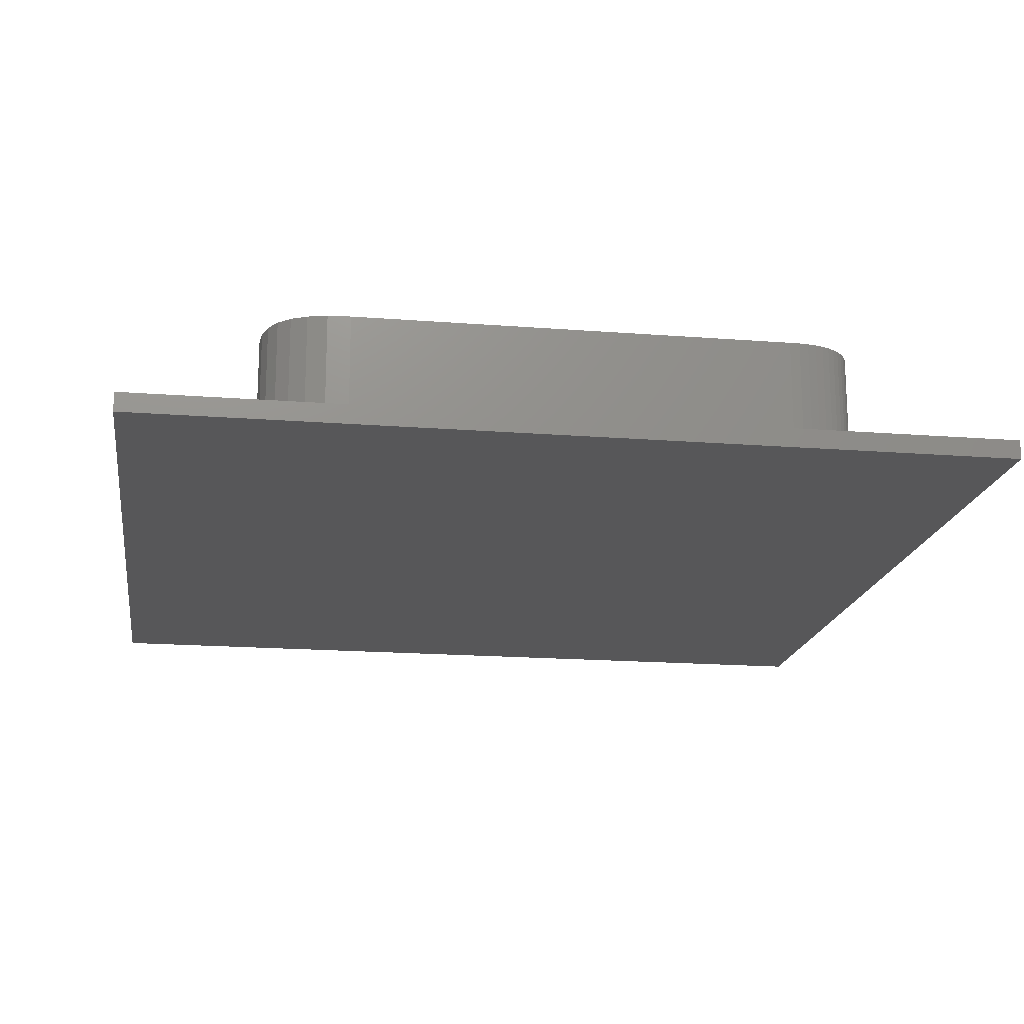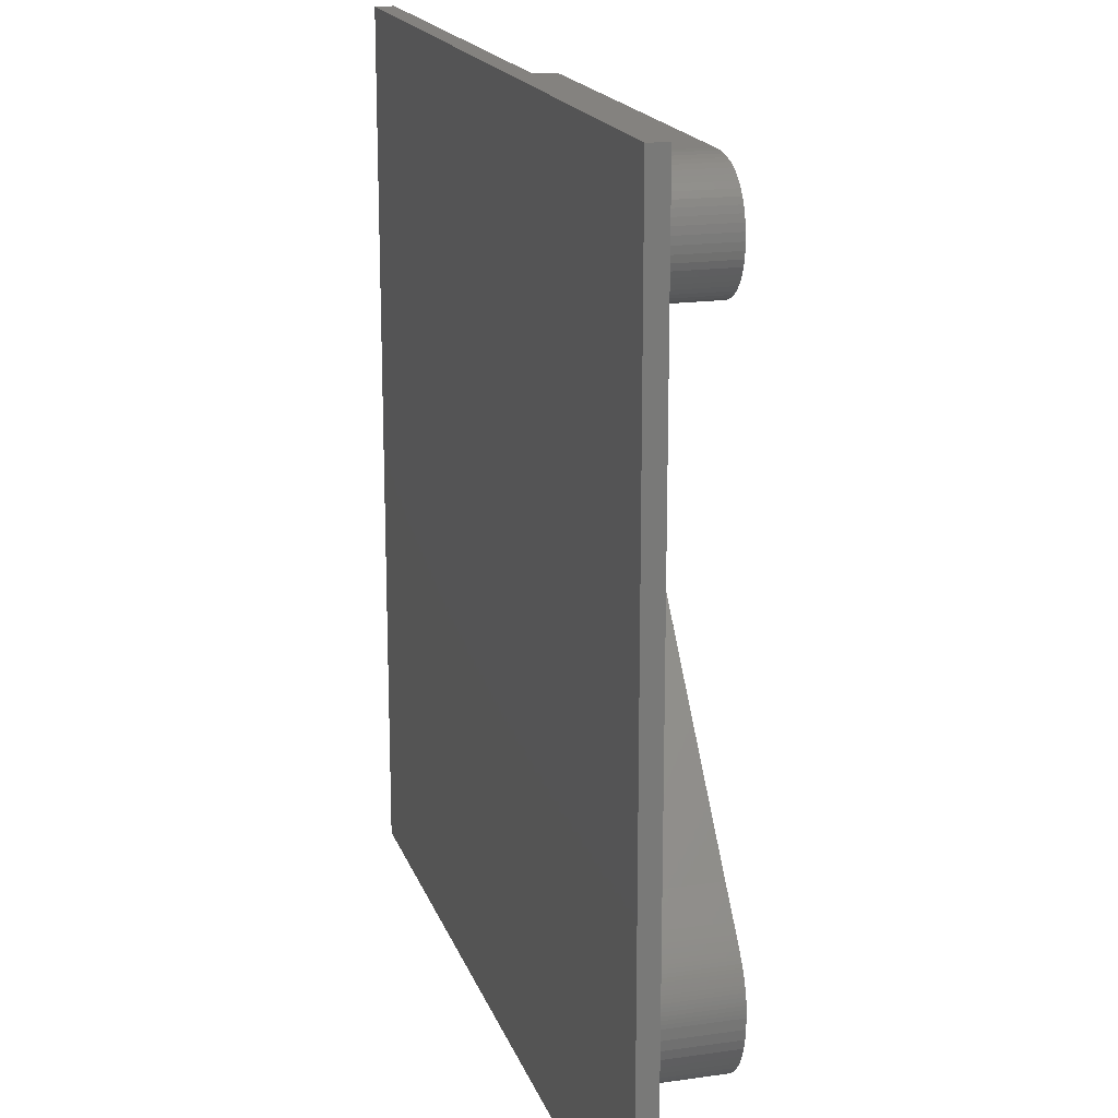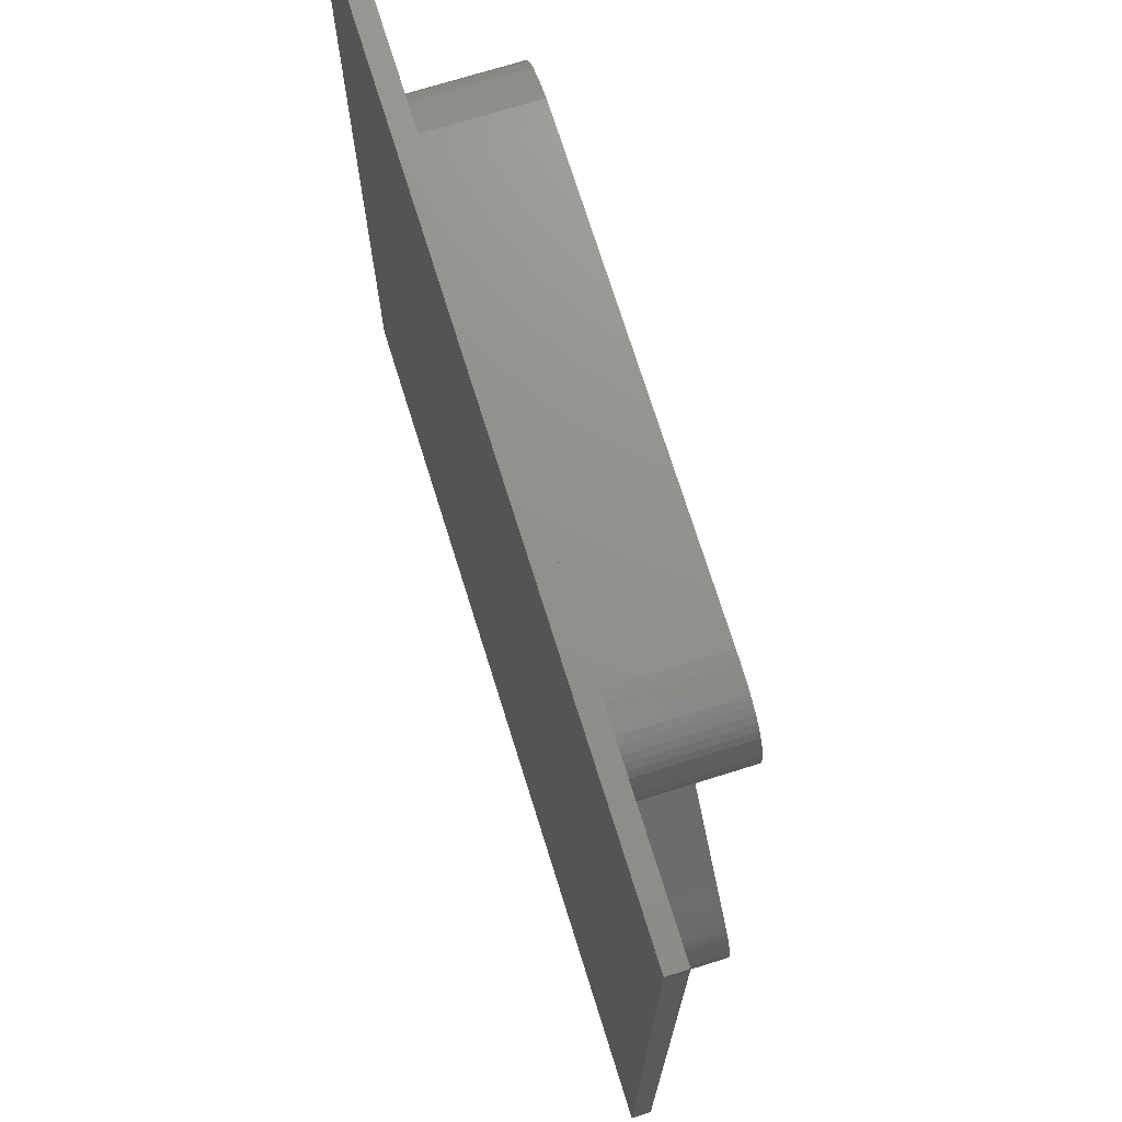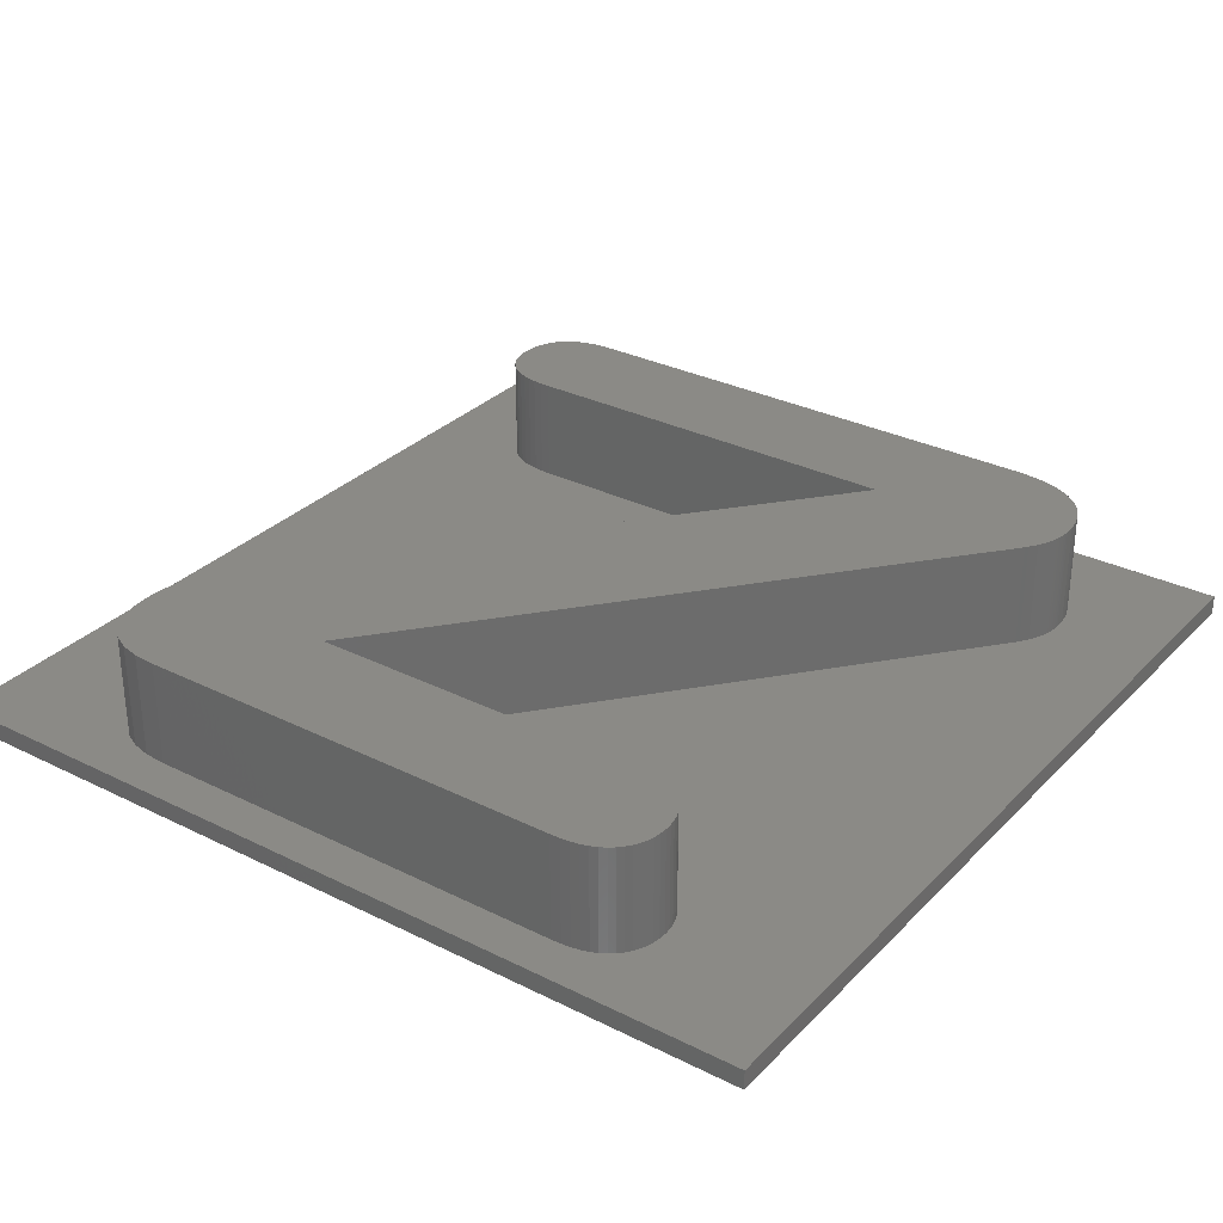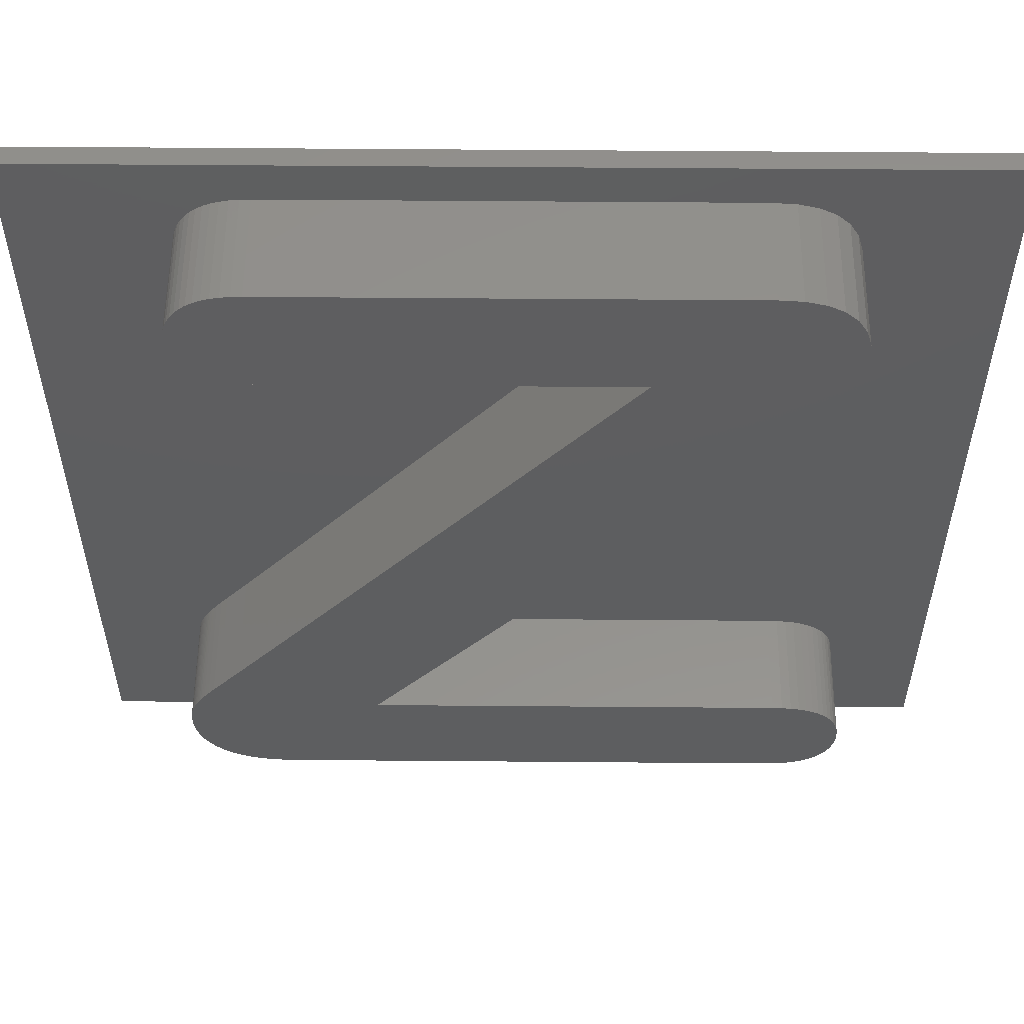
<metadata>
{"format":"stl","ext":"stl","renderer":"f3d","projection":"perspective","resolution":1024,"background":"white","views":[{"elev":-17.8,"azim":171.3,"up":"+Z"},{"elev":17.7,"azim":-105.8,"up":"+Y"},{"elev":72.3,"azim":-107.3,"up":"+Y"},{"elev":31.0,"azim":-144.5,"up":"+Z"},{"elev":55.0,"azim":0.5,"up":"+Y"}]}
</metadata>
<code>
# stl→obj: 244 verts, 484 faces
v -22.5 -22.5 0.5
v -22.5 22.5 1.5
v -22.5 22.5 0.5
v -22.5 -22.5 1.5
v 17.31 -14.93 1.5
v 22.5 -22.5 1.5
v 22.5 22.5 1.5
v 17.59 -15.92 1.5
v 17.61 -16.3 1.5
v 17.54 -15.57 1.5
v 17.44 -15.24 1.5
v 17.14 -14.65 1.5
v 15.1 13.5 1.5
v 14.9 13.15 1.5
v 16.94 -14.39 1.5
v 14.66 12.79 1.5
v 14.36 12.37 1.5
v 15.62 15.72 1.5
v 15.63 16.26 1.5
v 15.54 17.34 1.5
v 15.28 18.26 1.5
v 14.83 19.01 1.5
v 14.2 19.59 1.5
v 13.39 20 1.5
v 12.41 20.25 1.5
v 11.24 20.34 1.5
v -11.37 20.34 1.5
v -14.61 15.64 1.5
v -15.73 -11.91 1.5
v -15.39 -11.5 1.5
v -15.07 16.9 1.5
v -15.89 -12.11 1.5
v -16.04 -12.29 1.5
v -16.17 -12.46 1.5
v -16.29 -12.62 1.5
v -16.4 -12.77 1.5
v -16.5 -12.91 1.5
v -16.6 -13.06 1.5
v -15.09 17.26 1.5
v -15.07 17.64 1.5
v -16.69 -13.21 1.5
v -16.77 -13.36 1.5
v -16.85 -13.52 1.5
v -16.92 -13.67 1.5
v -16.99 -13.84 1.5
v -17.04 -14 1.5
v -17.09 -14.17 1.5
v -17.13 -14.34 1.5
v -17.16 -14.52 1.5
v -17.18 -14.7 1.5
v -17.2 -14.89 1.5
v -15.01 18.01 1.5
v -14.92 18.34 1.5
v -14.78 18.66 1.5
v -14.61 18.96 1.5
v -14.4 19.23 1.5
v -14.15 19.49 1.5
v -13.87 19.71 1.5
v -13.54 19.9 1.5
v -13.18 20.06 1.5
v -12.79 20.18 1.5
v -12.35 20.27 1.5
v -11.88 20.32 1.5
v 17.59 -16.7 1.5
v 17.54 -17.07 1.5
v 17.44 -17.42 1.5
v 17.31 -17.74 1.5
v 17.14 -18.04 1.5
v 16.94 -18.32 1.5
v 16.69 -18.57 1.5
v 16.41 -18.79 1.5
v 16.09 -18.98 1.5
v 15.73 -19.13 1.5
v 15.33 -19.25 1.5
v 14.89 -19.34 1.5
v 14.41 -19.39 1.5
v 13.9 -19.41 1.5
v -11.92 -19.41 1.5
v -12.64 -19.38 1.5
v -17.2 -15.08 1.5
v -13.31 -19.31 1.5
v -13.93 -19.19 1.5
v -14.5 -19.02 1.5
v -15.01 -18.81 1.5
v -15.47 -18.54 1.5
v -15.87 -18.23 1.5
v -16.23 -17.88 1.5
v -16.52 -17.49 1.5
v -16.77 -17.07 1.5
v -16.96 -16.62 1.5
v -17.09 -16.14 1.5
v -17.18 -15.63 1.5
v 15.57 15.21 1.5
v 15.5 14.73 1.5
v 15.4 14.29 1.5
v 15.26 13.88 1.5
v 16.69 -14.16 1.5
v 14 11.89 1.5
v 13.58 11.35 1.5
v 16.41 -13.96 1.5
v 13.1 10.76 1.5
v 12.55 10.11 1.5
v 11.95 9.394 1.5
v 16.09 -13.78 1.5
v 15.73 -13.64 1.5
v 15.33 -13.53 1.5
v 14.89 -13.45 1.5
v 14.41 -13.41 1.5
v 13.9 -13.39 1.5
v -7.142 -13.39 1.5
v -11.37 14.32 1.5
v -14.25 -10.16 1.5
v 6.171 14.32 1.5
v -11.88 14.34 1.5
v -12.35 14.39 1.5
v -12.79 14.47 1.5
v -13.18 14.59 1.5
v -13.54 14.73 1.5
v -13.87 14.92 1.5
v -14.15 15.13 1.5
v -14.4 15.37 1.5
v -14.78 15.92 1.5
v -14.92 16.22 1.5
v -15.01 16.55 1.5
v 22.5 22.5 0.5
v 22.5 -22.5 0.5
v -11.37 20.34 7
v 6.171 14.32 7
v 11.24 20.34 7
v -11.37 14.32 7
v -11.88 20.32 7
v -11.88 14.34 7
v -12.35 20.27 7
v -12.35 14.39 7
v -12.79 20.18 7
v -12.79 14.47 7
v -13.18 20.06 7
v -13.18 14.59 7
v -15.07 17.64 7
v -13.54 19.9 7
v -13.87 19.71 7
v -15.09 17.26 7
v -14.15 19.49 7
v -13.54 14.73 7
v -14.4 19.23 7
v -15.07 16.9 7
v -15.01 18.01 7
v -14.61 18.96 7
v -13.87 14.92 7
v -14.78 18.66 7
v -14.15 15.13 7
v -14.92 18.34 7
v -14.4 15.37 7
v -14.61 15.64 7
v -14.78 15.92 7
v -14.92 16.22 7
v -15.01 16.55 7
v 15.62 15.72 7
v 15.63 16.26 7
v 12.41 20.25 7
v 15.54 17.34 7
v 15.57 15.21 7
v 15.5 14.73 7
v 13.39 20 7
v 15.28 18.26 7
v 15.4 14.29 7
v 14.9 13.15 7
v 14.2 19.59 7
v 14.83 19.01 7
v 15.26 13.88 7
v 15.1 13.5 7
v 14.66 12.79 7
v 14.36 12.37 7
v 14 11.89 7
v 13.58 11.35 7
v 13.1 10.76 7
v 12.55 10.11 7
v 11.95 9.394 7
v -7.142 -13.39 7
v -14.25 -10.16 7
v -15.39 -11.5 7
v -11.92 -19.41 7
v -15.73 -11.91 7
v -12.64 -19.38 7
v -15.89 -12.11 7
v -13.31 -19.31 7
v -16.04 -12.29 7
v -16.17 -12.46 7
v -13.93 -19.19 7
v -16.29 -12.62 7
v -14.5 -19.02 7
v -16.4 -12.77 7
v -16.5 -12.91 7
v -17.18 -15.63 7
v -15.01 -18.81 7
v -17.09 -16.14 7
v -15.47 -18.54 7
v -15.87 -18.23 7
v -16.23 -17.88 7
v -16.6 -13.06 7
v -16.69 -13.21 7
v -16.52 -17.49 7
v -16.77 -13.36 7
v -16.85 -13.52 7
v -16.92 -13.67 7
v -16.77 -17.07 7
v -16.99 -13.84 7
v -17.04 -14 7
v -17.09 -14.17 7
v -16.96 -16.62 7
v -17.13 -14.34 7
v -17.16 -14.52 7
v -17.18 -14.7 7
v -17.2 -14.89 7
v -17.2 -15.08 7
v 15.73 -13.64 7
v 17.61 -16.3 7
v 17.59 -15.92 7
v 16.09 -13.78 7
v 17.54 -15.57 7
v 15.33 -13.53 7
v 17.44 -15.24 7
v 17.59 -16.7 7
v 17.31 -14.93 7
v 15.73 -19.13 7
v 17.14 -14.65 7
v 16.94 -14.39 7
v 17.54 -17.07 7
v 16.41 -13.96 7
v 16.69 -14.16 7
v 17.44 -17.42 7
v 16.09 -18.98 7
v 17.31 -17.74 7
v 17.14 -18.04 7
v 16.94 -18.32 7
v 16.69 -18.57 7
v 16.41 -18.79 7
v 15.33 -19.25 7
v 14.89 -13.45 7
v 14.89 -19.34 7
v 14.41 -13.41 7
v 14.41 -19.39 7
v 13.9 -13.39 7
v 13.9 -19.41 7
f 1 2 3
f 2 1 4
f 5 6 7
f 6 8 9
f 6 10 8
f 6 11 10
f 6 5 11
f 7 12 5
f 13 12 7
f 14 12 13
f 12 14 15
f 16 15 14
f 17 15 16
f 18 7 19
f 7 20 19
f 7 21 20
f 7 22 21
f 7 23 22
f 7 24 23
f 7 25 24
f 7 26 25
f 7 27 26
f 2 27 7
f 28 29 30
f 31 2 29
f 29 2 32
f 32 2 33
f 33 2 34
f 34 2 35
f 35 2 36
f 36 2 37
f 37 2 38
f 2 39 40
f 38 2 41
f 41 2 42
f 42 2 43
f 43 2 44
f 4 44 2
f 44 4 45
f 45 4 46
f 46 4 47
f 47 4 48
f 48 4 49
f 50 4 51
f 49 4 50
f 52 2 40
f 53 2 52
f 54 2 53
f 55 2 54
f 56 2 55
f 57 2 56
f 58 2 57
f 59 2 58
f 60 2 59
f 61 2 60
f 62 2 61
f 63 2 62
f 27 2 63
f 64 6 9
f 65 6 64
f 66 6 65
f 67 6 66
f 68 6 67
f 69 6 68
f 70 6 69
f 71 6 70
f 72 6 71
f 73 6 72
f 74 6 73
f 75 6 74
f 76 6 75
f 77 6 76
f 78 6 77
f 4 78 79
f 51 4 80
f 78 4 6
f 81 4 79
f 82 4 81
f 83 4 82
f 84 4 83
f 85 4 84
f 86 4 85
f 87 4 86
f 88 4 87
f 89 4 88
f 90 4 89
f 91 4 90
f 92 4 91
f 80 4 92
f 93 7 18
f 94 7 93
f 95 7 94
f 96 7 95
f 13 7 96
f 15 17 97
f 98 97 17
f 99 97 98
f 97 99 100
f 101 100 99
f 102 100 101
f 103 100 102
f 100 103 104
f 104 103 105
f 105 103 106
f 106 103 107
f 107 103 108
f 108 103 109
f 109 103 110
f 111 112 113
f 114 112 111
f 115 112 114
f 116 112 115
f 117 112 116
f 118 112 117
f 119 112 118
f 120 112 119
f 121 112 120
f 28 112 121
f 29 28 122
f 29 122 123
f 29 123 124
f 29 124 31
f 2 31 39
f 28 30 112
f 6 125 7
f 125 6 126
f 125 2 7
f 2 125 3
f 1 125 126
f 125 1 3
f 1 6 4
f 6 1 126
f 127 128 129
f 127 130 128
f 131 130 127
f 131 132 130
f 133 132 131
f 133 134 132
f 135 134 133
f 135 136 134
f 137 136 135
f 137 138 136
f 139 137 140
f 137 139 138
f 139 140 141
f 142 138 139
f 139 141 143
f 138 142 144
f 139 143 145
f 146 144 142
f 147 145 148
f 144 146 149
f 147 148 150
f 149 146 151
f 147 150 152
f 145 147 139
f 151 146 153
f 153 146 154
f 154 146 155
f 156 146 157
f 155 146 156
f 129 158 159
f 160 159 161
f 129 159 160
f 162 129 163
f 164 161 165
f 158 129 162
f 163 129 166
f 167 166 129
f 168 165 169
f 166 167 170
f 170 167 171
f 165 168 164
f 167 129 172
f 128 172 129
f 161 164 160
f 172 128 173
f 173 128 174
f 174 128 175
f 175 128 176
f 176 128 177
f 177 128 178
f 128 179 178
f 180 179 128
f 181 179 180
f 179 181 182
f 183 182 181
f 182 183 184
f 185 184 183
f 184 185 186
f 187 186 185
f 188 186 187
f 186 188 189
f 190 189 188
f 189 190 191
f 192 191 190
f 193 191 192
f 194 191 193
f 191 194 195
f 196 195 194
f 195 196 197
f 198 196 199
f 194 193 200
f 194 200 201
f 199 196 202
f 194 201 203
f 194 203 204
f 194 204 205
f 202 196 206
f 194 205 207
f 194 207 208
f 194 208 209
f 206 196 210
f 194 209 211
f 194 211 212
f 197 196 198
f 213 194 212
f 214 194 213
f 194 214 215
f 216 217 218
f 219 218 220
f 221 217 216
f 219 220 222
f 217 221 223
f 219 222 224
f 225 223 221
f 219 224 226
f 218 219 216
f 219 226 227
f 223 225 228
f 229 227 230
f 219 227 229
f 228 225 231
f 231 232 233
f 234 232 235
f 235 232 236
f 236 232 237
f 233 232 234
f 232 231 225
f 221 238 225
f 239 238 221
f 239 240 238
f 241 240 239
f 241 242 240
f 243 242 241
f 243 244 242
f 179 244 243
f 244 179 182
f 76 240 242
f 240 76 75
f 75 238 240
f 238 75 74
f 74 225 238
f 225 74 73
f 73 232 225
f 232 73 72
f 72 237 232
f 237 72 71
f 71 236 237
f 236 71 70
f 236 69 235
f 69 236 70
f 235 68 234
f 68 235 69
f 234 67 233
f 67 234 68
f 233 66 231
f 66 233 67
f 231 65 228
f 65 231 66
f 228 64 223
f 64 228 65
f 223 9 217
f 9 223 64
f 217 8 218
f 8 217 9
f 218 10 220
f 10 218 8
f 220 11 222
f 11 220 10
f 222 5 224
f 5 222 11
f 224 12 226
f 12 224 5
f 226 15 227
f 15 226 12
f 15 230 227
f 230 15 97
f 97 229 230
f 229 97 100
f 100 219 229
f 219 100 104
f 104 216 219
f 216 104 105
f 105 221 216
f 221 105 106
f 106 239 221
f 239 106 107
f 107 241 239
f 241 107 108
f 108 243 241
f 243 108 109
f 109 179 243
f 179 109 110
f 179 103 178
f 103 179 110
f 178 102 177
f 102 178 103
f 177 101 176
f 101 177 102
f 176 99 175
f 99 176 101
f 175 98 174
f 98 175 99
f 174 17 173
f 17 174 98
f 173 16 172
f 16 173 17
f 172 14 167
f 14 172 16
f 167 13 171
f 13 167 14
f 171 96 170
f 96 171 13
f 170 95 166
f 95 170 96
f 166 94 163
f 94 166 95
f 163 93 162
f 93 163 94
f 162 18 158
f 18 162 93
f 158 19 159
f 19 158 18
f 159 20 161
f 20 159 19
f 161 21 165
f 21 161 20
f 165 22 169
f 22 165 21
f 22 168 169
f 168 22 23
f 23 164 168
f 164 23 24
f 24 160 164
f 160 24 25
f 25 129 160
f 129 25 26
f 26 127 129
f 127 26 27
f 27 131 127
f 131 27 63
f 63 133 131
f 133 63 62
f 62 135 133
f 135 62 61
f 61 137 135
f 137 61 60
f 60 140 137
f 140 60 59
f 59 141 140
f 141 59 58
f 58 143 141
f 143 58 57
f 56 143 57
f 143 56 145
f 55 145 56
f 145 55 148
f 54 148 55
f 148 54 150
f 53 150 54
f 150 53 152
f 52 152 53
f 152 52 147
f 40 147 52
f 147 40 139
f 39 139 40
f 139 39 142
f 31 142 39
f 142 31 146
f 124 146 31
f 146 124 157
f 123 157 124
f 157 123 156
f 122 156 123
f 156 122 155
f 28 155 122
f 155 28 154
f 121 154 28
f 154 121 153
f 121 151 153
f 151 121 120
f 120 149 151
f 149 120 119
f 119 144 149
f 144 119 118
f 118 138 144
f 138 118 117
f 117 136 138
f 136 117 116
f 116 134 136
f 134 116 115
f 115 132 134
f 132 115 114
f 114 130 132
f 130 114 111
f 111 128 130
f 128 111 113
f 112 128 113
f 128 112 180
f 30 180 112
f 180 30 181
f 29 181 30
f 181 29 183
f 32 183 29
f 183 32 185
f 33 185 32
f 185 33 187
f 34 187 33
f 187 34 188
f 35 188 34
f 188 35 190
f 36 190 35
f 190 36 192
f 37 192 36
f 192 37 193
f 38 193 37
f 193 38 200
f 41 200 38
f 200 41 201
f 42 201 41
f 201 42 203
f 43 203 42
f 203 43 204
f 44 204 43
f 204 44 205
f 45 205 44
f 205 45 207
f 46 207 45
f 207 46 208
f 47 208 46
f 208 47 209
f 48 209 47
f 209 48 211
f 49 211 48
f 211 49 212
f 50 212 49
f 212 50 213
f 51 213 50
f 213 51 214
f 80 214 51
f 214 80 215
f 92 215 80
f 215 92 194
f 91 194 92
f 194 91 196
f 90 196 91
f 196 90 210
f 89 210 90
f 210 89 206
f 88 206 89
f 206 88 202
f 87 202 88
f 202 87 199
f 86 199 87
f 199 86 198
f 86 197 198
f 197 86 85
f 85 195 197
f 195 85 84
f 84 191 195
f 191 84 83
f 83 189 191
f 189 83 82
f 82 186 189
f 186 82 81
f 81 184 186
f 184 81 79
f 79 182 184
f 182 79 78
f 78 244 182
f 244 78 77
f 77 242 244
f 242 77 76

</code>
